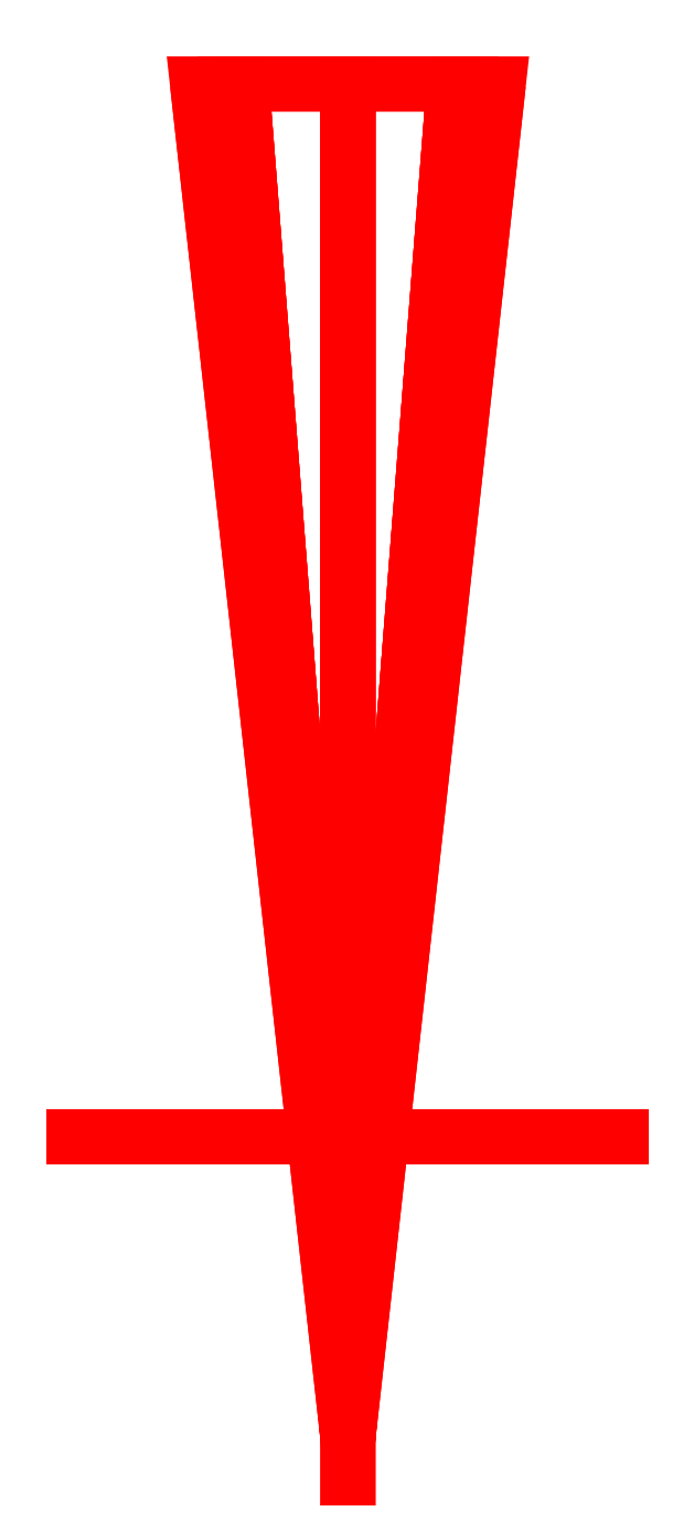
<metadata>
{"format":"dxf","ext":"dxf","renderer":"ezdxf+matplotlib","layout":"modelspace","background":"white","min_lineweight":24,"dpi":150}
</metadata>
<code>
0
SECTION
2
ENTITIES
0
3DFACE
8
PROP
10
-0.07
20
-5.26
30
3e-16
11
-0.0495
21
-5.26
31
-0.0495
12
-5e-16
22
-5.89
32
3e-16
13
-5e-16
23
-5.89
33
3e-16
0
3DFACE
8
PROP
10
-0.0495
20
-5.26
30
-0.0495
11
-4e-16
21
-5.26
31
-0.07
12
-5e-16
22
-5.89
32
3e-16
13
-5e-16
23
-5.89
33
3e-16
0
3DFACE
8
PROP
10
-4e-16
20
-5.26
30
-0.07
11
0.0495
21
-5.26
31
-0.0495
12
-5e-16
22
-5.89
32
3e-16
13
-5e-16
23
-5.89
33
3e-16
0
3DFACE
8
PROP
10
0.0495
20
-5.26
30
-0.0495
11
0.07
21
-5.26
31
3e-16
12
-5e-16
22
-5.89
32
3e-16
13
-5e-16
23
-5.89
33
3e-16
0
3DFACE
8
PROP
10
0.07
20
-5.26
30
3e-16
11
0.0495
21
-5.26
31
0.0495
12
-5e-16
22
-5.89
32
3e-16
13
-5e-16
23
-5.89
33
3e-16
0
3DFACE
8
PROP
10
0.0495
20
-5.26
30
0.0495
11
-4e-16
21
-5.26
31
0.07
12
-5e-16
22
-5.89
32
3e-16
13
-5e-16
23
-5.89
33
3e-16
0
3DFACE
8
PROP
10
-4e-16
20
-5.26
30
0.07
11
-0.0495
21
-5.26
31
0.0495
12
-5e-16
22
-5.89
32
3e-16
13
-5e-16
23
-5.89
33
3e-16
0
3DFACE
8
PROP
10
-0.0495
20
-5.26
30
0.0495
11
-0.07
21
-5.26
31
3e-16
12
-5e-16
22
-5.89
32
3e-16
13
-5e-16
23
-5.89
33
3e-16
0
3DFACE
8
PROP
10
0.09
20
-5.75
30
-0.11
11
-0.05
21
-5.75
31
-0.11
12
-0.01
22
-5.75
32
-0.01
13
0.01
23
-5.75
33
-0.01
0
3DFACE
8
PROP
10
0.01
20
-5.75
30
-0.01
11
-0.01
21
-5.75
31
-0.01
12
-0.05
22
-5.75
32
-0.11
13
0.09
23
-5.75
33
-0.11
0
3DFACE
8
PROP
10
0.09
20
-5.75
30
-0.11
11
-0.05
21
-5.75
31
-0.11
12
-0.02
22
-5.75
32
-0.15
13
0.01
23
-5.75
33
-0.15
0
3DFACE
8
PROP
10
0.01
20
-5.75
30
-0.15
11
-0.02
21
-5.75
31
-0.15
12
-0.05
22
-5.75
32
-0.11
13
0.09
23
-5.75
33
-0.11
0
3DFACE
8
PROP
10
-0.01366
20
-5.75
30
-0.00366
11
-0.00366
21
-5.75
31
0.01366
12
-0.07026
22
-5.75
32
0.0983
13
-0.1403
23
-5.75
33
-0.02294
0
3DFACE
8
PROP
10
-0.1403
20
-5.75
30
-0.02294
11
-0.07026
21
-5.75
31
0.0983
12
-0.00366
22
-5.75
32
0.01366
13
-0.01366
23
-5.75
33
-0.00366
0
3DFACE
8
PROP
10
-0.1403
20
-5.75
30
-0.02294
11
-0.07026
21
-5.75
31
0.0983
12
-0.1199
22
-5.75
32
0.09232
13
-0.1349
23
-5.75
33
0.06634
0
3DFACE
8
PROP
10
-0.1349
20
-5.75
30
0.06634
11
-0.1199
21
-5.75
31
0.09232
12
-0.07026
22
-5.75
32
0.0983
13
-0.1403
23
-5.75
33
-0.02294
0
3DFACE
8
PROP
10
0.00366
20
-5.75
30
0.01366
11
0.01366
21
-5.75
31
-0.00366
12
0.1203
22
-5.75
32
0.0117
13
0.05026
23
-5.75
33
0.1329
0
3DFACE
8
PROP
10
0.05026
20
-5.75
30
0.1329
11
0.1203
21
-5.75
31
0.0117
12
0.01366
22
-5.75
32
-0.00366
13
0.00366
23
-5.75
33
0.01366
0
3DFACE
8
PROP
10
0.05026
20
-5.75
30
0.1329
11
0.1203
21
-5.75
31
0.0117
12
0.1399
22
-5.75
32
0.05768
13
0.1249
23
-5.75
33
0.08366
0
3DFACE
8
PROP
10
0.1249
20
-5.75
30
0.08366
11
0.1399
21
-5.75
31
0.05768
12
0.1203
22
-5.75
32
0.0117
13
0.05026
23
-5.75
33
0.1329
0
VIEWPORT
8
0
10
144.7
20
101.2
30
0
40
391.1
41
222.2
68
     2
69
     1
0
VIEWPORT
8
0
10
139.2
20
100.8
30
0
40
222.8
41
161.3
68
     1
69
     2
0
ENDSEC
0
EOF

</code>
